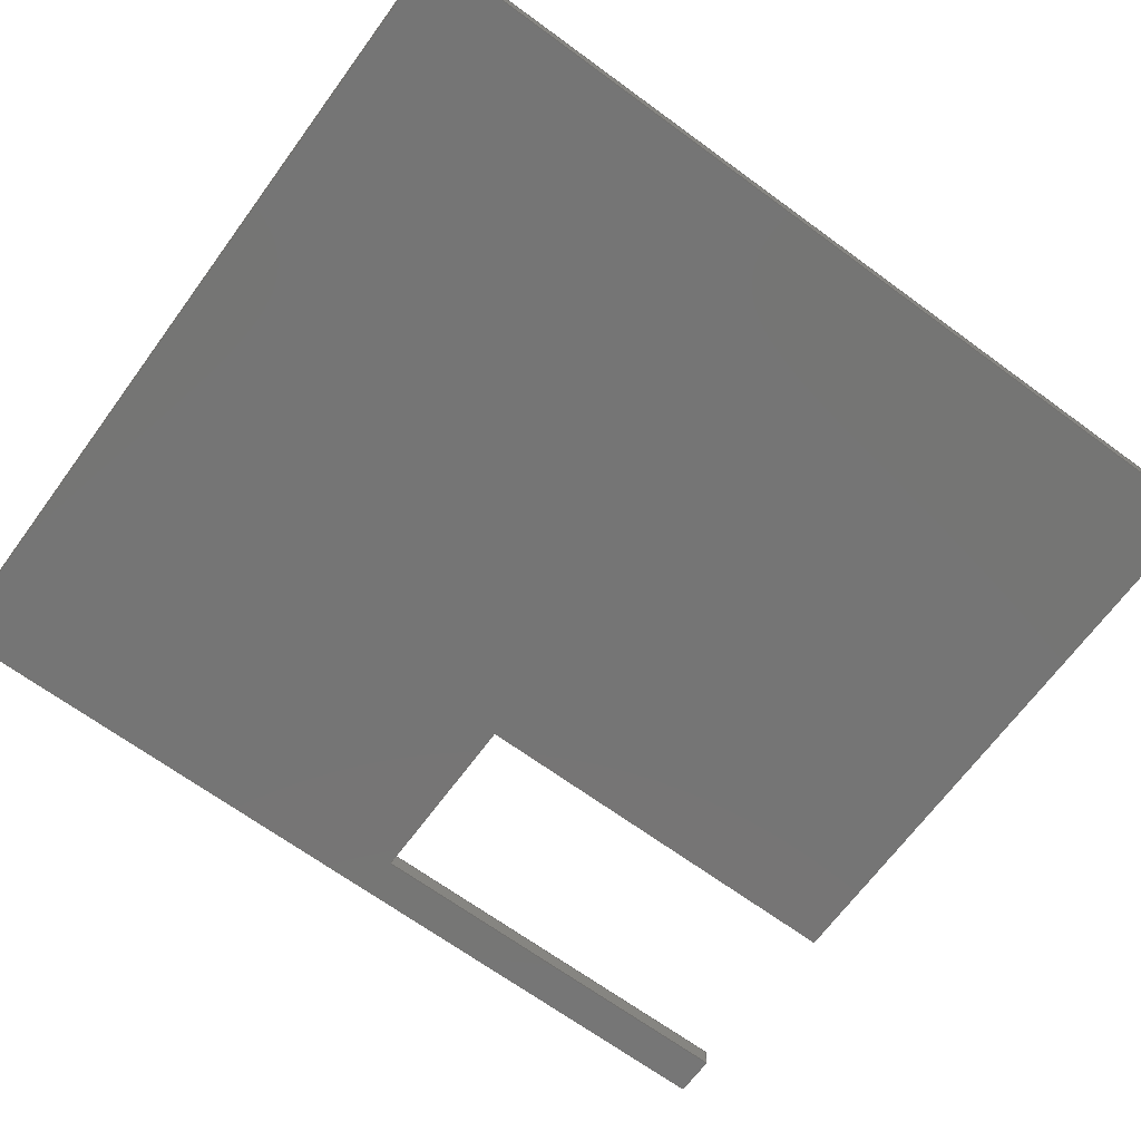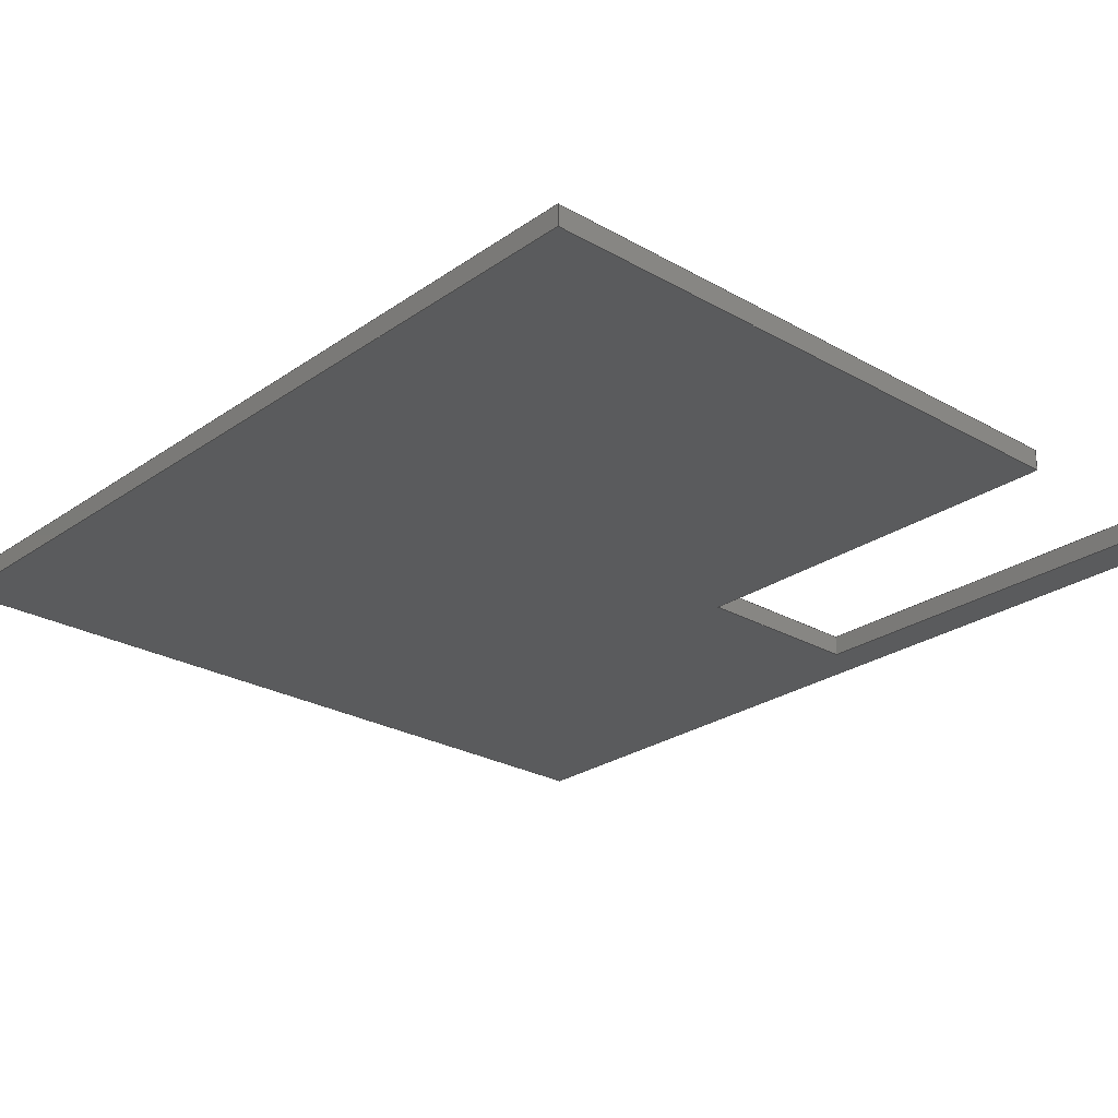
<metadata>
{"format":"step","ext":"step","renderer":"f3d","projection":"perspective","resolution":1024,"background":"white","views":[{"elev":-67.6,"azim":53.7,"up":"+Y"},{"elev":-25.7,"azim":137.8,"up":"+Y"}]}
</metadata>
<code>
ISO-10303-21;
DATA;
#1 = MECHANICAL_DESIGN_GEOMETRIC_PRESENTATION_REPRESENTATION( ' ', ( #7, #8, #9, #10, #11, #12, #13, #14, #15, #16 ), #6 );
#2 = PRODUCT_DEFINITION_CONTEXT( '', #17, 'design' );
#3 = APPLICATION_PROTOCOL_DEFINITION( 'international standard', 'automotive_design', 2001, #17 );
#4 = PRODUCT_CATEGORY_RELATIONSHIP( 'NONE', 'NONE', #18, #19 );
#5 = SHAPE_DEFINITION_REPRESENTATION( #20, #21 );
#6 =  ( GEOMETRIC_REPRESENTATION_CONTEXT( 3 )GLOBAL_UNCERTAINTY_ASSIGNED_CONTEXT( ( #22 ) )GLOBAL_UNIT_ASSIGNED_CONTEXT( ( #23, #24, #25 ) )REPRESENTATION_CONTEXT( 'NONE', 'WORKSPACE' ) );
#7 = STYLED_ITEM( '', ( #26 ), #27 );
#8 = STYLED_ITEM( '', ( #28 ), #29 );
#9 = STYLED_ITEM( '', ( #30 ), #31 );
#10 = STYLED_ITEM( '', ( #32 ), #33 );
#11 = STYLED_ITEM( '', ( #34 ), #35 );
#12 = STYLED_ITEM( '', ( #36 ), #37 );
#13 = STYLED_ITEM( '', ( #38 ), #39 );
#14 = STYLED_ITEM( '', ( #40 ), #41 );
#15 = STYLED_ITEM( '', ( #42 ), #43 );
#16 = STYLED_ITEM( '', ( #44 ), #45 );
#17 = APPLICATION_CONTEXT( 'core data for automotive mechanical design processes' );
#18 = PRODUCT_CATEGORY( 'part', 'NONE' );
#19 = PRODUCT_RELATED_PRODUCT_CATEGORY( 'detail', ' ', ( #46 ) );
#20 = PRODUCT_DEFINITION_SHAPE( 'NONE', 'NONE', #47 );
#21 = ADVANCED_BREP_SHAPE_REPRESENTATION( 'Part 1', ( #48, #49 ), #6 );
#22 = UNCERTAINTY_MEASURE_WITH_UNIT( LENGTH_MEASURE( 1e-17 ), #23, '', '' );
#23 =  ( CONVERSION_BASED_UNIT( 'METRE', #50 )LENGTH_UNIT(  )NAMED_UNIT( #51 ) );
#24 =  ( NAMED_UNIT( #52 )PLANE_ANGLE_UNIT(  )SI_UNIT( $, .RADIAN. ) );
#25 =  ( NAMED_UNIT( #52 )SI_UNIT( $, .STERADIAN. )SOLID_ANGLE_UNIT(  ) );
#26 = PRESENTATION_STYLE_ASSIGNMENT( ( #53 ) );
#27 = ADVANCED_FACE( '', ( #54 ), #55, .T. );
#28 = PRESENTATION_STYLE_ASSIGNMENT( ( #56 ) );
#29 = ADVANCED_FACE( '', ( #57 ), #58, .T. );
#30 = PRESENTATION_STYLE_ASSIGNMENT( ( #59 ) );
#31 = ADVANCED_FACE( '', ( #60 ), #61, .F. );
#32 = PRESENTATION_STYLE_ASSIGNMENT( ( #62 ) );
#33 = ADVANCED_FACE( '', ( #63 ), #64, .T. );
#34 = PRESENTATION_STYLE_ASSIGNMENT( ( #65 ) );
#35 = ADVANCED_FACE( '', ( #66 ), #67, .T. );
#36 = PRESENTATION_STYLE_ASSIGNMENT( ( #68 ) );
#37 = ADVANCED_FACE( '', ( #69 ), #70, .T. );
#38 = PRESENTATION_STYLE_ASSIGNMENT( ( #71 ) );
#39 = ADVANCED_FACE( '', ( #72 ), #73, .T. );
#40 = PRESENTATION_STYLE_ASSIGNMENT( ( #74 ) );
#41 = ADVANCED_FACE( '', ( #75 ), #76, .T. );
#42 = PRESENTATION_STYLE_ASSIGNMENT( ( #77 ) );
#43 = ADVANCED_FACE( '', ( #78 ), #79, .T. );
#44 = PRESENTATION_STYLE_ASSIGNMENT( ( #80 ) );
#45 = ADVANCED_FACE( '', ( #81 ), #82, .T. );
#46 = PRODUCT( 'Part 1', 'Part 1', 'PART-Part 1-DESC', ( #83 ) );
#47 = PRODUCT_DEFINITION( 'NONE', 'NONE', #84, #2 );
#48 = MANIFOLD_SOLID_BREP( 'Part 1', #85 );
#49 = AXIS2_PLACEMENT_3D( '', #86, #87, #88 );
#50 = LENGTH_MEASURE_WITH_UNIT( LENGTH_MEASURE( 1 ), #89 );
#51 = DIMENSIONAL_EXPONENTS( 1, 0, 0, 0, 0, 0, 0 );
#52 = DIMENSIONAL_EXPONENTS( 0, 0, 0, 0, 0, 0, 0 );
#53 = SURFACE_STYLE_USAGE( .BOTH., #90 );
#54 = FACE_OUTER_BOUND( '', #91, .T. );
#55 = PLANE( '', #92 );
#56 = SURFACE_STYLE_USAGE( .BOTH., #93 );
#57 = FACE_OUTER_BOUND( '', #94, .T. );
#58 = PLANE( '', #95 );
#59 = SURFACE_STYLE_USAGE( .BOTH., #96 );
#60 = FACE_OUTER_BOUND( '', #97, .T. );
#61 = PLANE( '', #98 );
#62 = SURFACE_STYLE_USAGE( .BOTH., #99 );
#63 = FACE_OUTER_BOUND( '', #100, .T. );
#64 = PLANE( '', #101 );
#65 = SURFACE_STYLE_USAGE( .BOTH., #102 );
#66 = FACE_OUTER_BOUND( '', #103, .T. );
#67 = PLANE( '', #104 );
#68 = SURFACE_STYLE_USAGE( .BOTH., #105 );
#69 = FACE_OUTER_BOUND( '', #106, .T. );
#70 = PLANE( '', #107 );
#71 = SURFACE_STYLE_USAGE( .BOTH., #108 );
#72 = FACE_OUTER_BOUND( '', #109, .T. );
#73 = PLANE( '', #110 );
#74 = SURFACE_STYLE_USAGE( .BOTH., #111 );
#75 = FACE_OUTER_BOUND( '', #112, .T. );
#76 = PLANE( '', #113 );
#77 = SURFACE_STYLE_USAGE( .BOTH., #114 );
#78 = FACE_OUTER_BOUND( '', #115, .T. );
#79 = PLANE( '', #116 );
#80 = SURFACE_STYLE_USAGE( .BOTH., #117 );
#81 = FACE_OUTER_BOUND( '', #118, .T. );
#82 = PLANE( '', #119 );
#83 = PRODUCT_CONTEXT( '', #17, 'mechanical' );
#84 = PRODUCT_DEFINITION_FORMATION_WITH_SPECIFIED_SOURCE( ' ', 'NONE', #46, .NOT_KNOWN. );
#85 = CLOSED_SHELL( '', ( #33, #39, #41, #43, #45, #27, #35, #37, #29, #31 ) );
#86 = CARTESIAN_POINT( '', ( 0, 0, 0 ) );
#87 = DIRECTION( '', ( 0, 0, 1 ) );
#88 = DIRECTION( '', ( 1, 0, 0 ) );
#89 =  ( LENGTH_UNIT(  )NAMED_UNIT( #51 )SI_UNIT( $, .METRE. ) );
#90 = SURFACE_SIDE_STYLE( '', ( #120 ) );
#91 = EDGE_LOOP( '', ( #121, #122, #123, #124 ) );
#92 = AXIS2_PLACEMENT_3D( '', #125, #126, #127 );
#93 = SURFACE_SIDE_STYLE( '', ( #128 ) );
#94 = EDGE_LOOP( '', ( #129, #130, #131, #132 ) );
#95 = AXIS2_PLACEMENT_3D( '', #133, #134, #135 );
#96 = SURFACE_SIDE_STYLE( '', ( #136 ) );
#97 = EDGE_LOOP( '', ( #137, #138, #139, #140, #141, #142, #143, #144 ) );
#98 = AXIS2_PLACEMENT_3D( '', #145, #146, #147 );
#99 = SURFACE_SIDE_STYLE( '', ( #148 ) );
#100 = EDGE_LOOP( '', ( #149, #150, #151, #152 ) );
#101 = AXIS2_PLACEMENT_3D( '', #153, #154, #155 );
#102 = SURFACE_SIDE_STYLE( '', ( #156 ) );
#103 = EDGE_LOOP( '', ( #157, #158, #159, #160 ) );
#104 = AXIS2_PLACEMENT_3D( '', #161, #162, #163 );
#105 = SURFACE_SIDE_STYLE( '', ( #164 ) );
#106 = EDGE_LOOP( '', ( #165, #166, #167, #168 ) );
#107 = AXIS2_PLACEMENT_3D( '', #169, #170, #171 );
#108 = SURFACE_SIDE_STYLE( '', ( #172 ) );
#109 = EDGE_LOOP( '', ( #173, #174, #175, #176, #177, #178, #179, #180 ) );
#110 = AXIS2_PLACEMENT_3D( '', #181, #182, #183 );
#111 = SURFACE_SIDE_STYLE( '', ( #184 ) );
#112 = EDGE_LOOP( '', ( #185, #186, #187, #188 ) );
#113 = AXIS2_PLACEMENT_3D( '', #189, #190, #191 );
#114 = SURFACE_SIDE_STYLE( '', ( #192 ) );
#115 = EDGE_LOOP( '', ( #193, #194, #195, #196 ) );
#116 = AXIS2_PLACEMENT_3D( '', #197, #198, #199 );
#117 = SURFACE_SIDE_STYLE( '', ( #200 ) );
#118 = EDGE_LOOP( '', ( #201, #202, #203, #204 ) );
#119 = AXIS2_PLACEMENT_3D( '', #205, #206, #207 );
#120 = SURFACE_STYLE_FILL_AREA( #208 );
#121 = ORIENTED_EDGE( '', *, *, #209, .F. );
#122 = ORIENTED_EDGE( '', *, *, #210, .F. );
#123 = ORIENTED_EDGE( '', *, *, #211, .T. );
#124 = ORIENTED_EDGE( '', *, *, #212, .T. );
#125 = CARTESIAN_POINT( '', ( 0.6045, -0.1, 2 ) );
#126 = DIRECTION( '', ( 1.225e-16, 0, -1 ) );
#127 = DIRECTION( '', ( -1, 0, -1.225e-16 ) );
#128 = SURFACE_STYLE_FILL_AREA( #213 );
#129 = ORIENTED_EDGE( '', *, *, #214, .F. );
#130 = ORIENTED_EDGE( '', *, *, #215, .F. );
#131 = ORIENTED_EDGE( '', *, *, #216, .T. );
#132 = ORIENTED_EDGE( '', *, *, #217, .T. );
#133 = CARTESIAN_POINT( '', ( 4, -0.1, 2.2 ) );
#134 = DIRECTION( '', ( 1, 0, 1.225e-16 ) );
#135 = DIRECTION( '', ( 1.225e-16, 0, -1 ) );
#136 = SURFACE_STYLE_FILL_AREA( #218 );
#137 = ORIENTED_EDGE( '', *, *, #219, .T. );
#138 = ORIENTED_EDGE( '', *, *, #220, .T. );
#139 = ORIENTED_EDGE( '', *, *, #221, .T. );
#140 = ORIENTED_EDGE( '', *, *, #214, .T. );
#141 = ORIENTED_EDGE( '', *, *, #222, .T. );
#142 = ORIENTED_EDGE( '', *, *, #223, .T. );
#143 = ORIENTED_EDGE( '', *, *, #209, .T. );
#144 = ORIENTED_EDGE( '', *, *, #224, .T. );
#145 = CARTESIAN_POINT( '', ( 2, 0, 2.2 ) );
#146 = DIRECTION( '', ( 0, -1, 0 ) );
#147 = DIRECTION( '', ( 1, 0, 0 ) );
#148 = SURFACE_STYLE_FILL_AREA( #225 );
#149 = ORIENTED_EDGE( '', *, *, #220, .F. );
#150 = ORIENTED_EDGE( '', *, *, #226, .F. );
#151 = ORIENTED_EDGE( '', *, *, #227, .T. );
#152 = ORIENTED_EDGE( '', *, *, #228, .T. );
#153 = CARTESIAN_POINT( '', ( 0, -0.1, 2.2 ) );
#154 = DIRECTION( '', ( -1, 0, 0 ) );
#155 = DIRECTION( '', ( 0, 0, 1 ) );
#156 = SURFACE_STYLE_FILL_AREA( #229 );
#157 = ORIENTED_EDGE( '', *, *, #223, .F. );
#158 = ORIENTED_EDGE( '', *, *, #230, .F. );
#159 = ORIENTED_EDGE( '', *, *, #231, .T. );
#160 = ORIENTED_EDGE( '', *, *, #210, .T. );
#161 = CARTESIAN_POINT( '', ( 1.1, -0.1, 1.207 ) );
#162 = DIRECTION( '', ( -1, 0, 0 ) );
#163 = DIRECTION( '', ( 0, 0, 1 ) );
#164 = SURFACE_STYLE_FILL_AREA( #232 );
#165 = ORIENTED_EDGE( '', *, *, #222, .F. );
#166 = ORIENTED_EDGE( '', *, *, #217, .F. );
#167 = ORIENTED_EDGE( '', *, *, #233, .T. );
#168 = ORIENTED_EDGE( '', *, *, #230, .T. );
#169 = CARTESIAN_POINT( '', ( 3.64, -0.1, 0 ) );
#170 = DIRECTION( '', ( 0, 0, -1 ) );
#171 = DIRECTION( '', ( -1, 0, 0 ) );
#172 = SURFACE_STYLE_FILL_AREA( #234 );
#173 = ORIENTED_EDGE( '', *, *, #235, .F. );
#174 = ORIENTED_EDGE( '', *, *, #236, .F. );
#175 = ORIENTED_EDGE( '', *, *, #211, .F. );
#176 = ORIENTED_EDGE( '', *, *, #231, .F. );
#177 = ORIENTED_EDGE( '', *, *, #233, .F. );
#178 = ORIENTED_EDGE( '', *, *, #216, .F. );
#179 = ORIENTED_EDGE( '', *, *, #237, .F. );
#180 = ORIENTED_EDGE( '', *, *, #227, .F. );
#181 = CARTESIAN_POINT( '', ( 2, -0.1, 2.2 ) );
#182 = DIRECTION( '', ( 0, -1, 0 ) );
#183 = DIRECTION( '', ( 1, 0, 0 ) );
#184 = SURFACE_STYLE_FILL_AREA( #238 );
#185 = ORIENTED_EDGE( '', *, *, #221, .F. );
#186 = ORIENTED_EDGE( '', *, *, #228, .F. );
#187 = ORIENTED_EDGE( '', *, *, #237, .T. );
#188 = ORIENTED_EDGE( '', *, *, #215, .T. );
#189 = CARTESIAN_POINT( '', ( 3.052, -0.1, 4.4 ) );
#190 = DIRECTION( '', ( 0, 0, 1 ) );
#191 = DIRECTION( '', ( 1, 0, 0 ) );
#192 = SURFACE_STYLE_FILL_AREA( #239 );
#193 = ORIENTED_EDGE( '', *, *, #219, .F. );
#194 = ORIENTED_EDGE( '', *, *, #240, .F. );
#195 = ORIENTED_EDGE( '', *, *, #235, .T. );
#196 = ORIENTED_EDGE( '', *, *, #226, .T. );
#197 = CARTESIAN_POINT( '', ( 0.1838, -0.1, 0 ) );
#198 = DIRECTION( '', ( 0, 0, -1 ) );
#199 = DIRECTION( '', ( -1, 0, 0 ) );
#200 = SURFACE_STYLE_FILL_AREA( #241 );
#201 = ORIENTED_EDGE( '', *, *, #224, .F. );
#202 = ORIENTED_EDGE( '', *, *, #212, .F. );
#203 = ORIENTED_EDGE( '', *, *, #236, .T. );
#204 = ORIENTED_EDGE( '', *, *, #240, .T. );
#205 = CARTESIAN_POINT( '', ( 0.2, -0.1, 1.207 ) );
#206 = DIRECTION( '', ( 1, 0, 1.225e-16 ) );
#207 = DIRECTION( '', ( 1.225e-16, 0, -1 ) );
#208 = FILL_AREA_STYLE( '', ( #242 ) );
#209 = EDGE_CURVE( '', #243, #244, #245, .T. );
#210 = EDGE_CURVE( '', #246, #243, #247, .T. );
#211 = EDGE_CURVE( '', #246, #248, #249, .T. );
#212 = EDGE_CURVE( '', #248, #244, #250, .T. );
#213 = FILL_AREA_STYLE( '', ( #251 ) );
#214 = EDGE_CURVE( '', #252, #253, #254, .T. );
#215 = EDGE_CURVE( '', #255, #252, #256, .T. );
#216 = EDGE_CURVE( '', #255, #257, #258, .T. );
#217 = EDGE_CURVE( '', #257, #253, #259, .T. );
#218 = FILL_AREA_STYLE( '', ( #260 ) );
#219 = EDGE_CURVE( '', #261, #262, #263, .T. );
#220 = EDGE_CURVE( '', #262, #264, #265, .T. );
#221 = EDGE_CURVE( '', #264, #252, #266, .T. );
#222 = EDGE_CURVE( '', #253, #267, #268, .T. );
#223 = EDGE_CURVE( '', #267, #243, #269, .T. );
#224 = EDGE_CURVE( '', #244, #261, #270, .T. );
#225 = FILL_AREA_STYLE( '', ( #271 ) );
#226 = EDGE_CURVE( '', #272, #262, #273, .T. );
#227 = EDGE_CURVE( '', #272, #274, #275, .T. );
#228 = EDGE_CURVE( '', #274, #264, #276, .T. );
#229 = FILL_AREA_STYLE( '', ( #277 ) );
#230 = EDGE_CURVE( '', #278, #267, #279, .T. );
#231 = EDGE_CURVE( '', #278, #246, #280, .T. );
#232 = FILL_AREA_STYLE( '', ( #281 ) );
#233 = EDGE_CURVE( '', #257, #278, #282, .T. );
#234 = FILL_AREA_STYLE( '', ( #283 ) );
#235 = EDGE_CURVE( '', #284, #272, #285, .T. );
#236 = EDGE_CURVE( '', #248, #284, #286, .T. );
#237 = EDGE_CURVE( '', #274, #255, #287, .T. );
#238 = FILL_AREA_STYLE( '', ( #288 ) );
#239 = FILL_AREA_STYLE( '', ( #289 ) );
#240 = EDGE_CURVE( '', #284, #261, #290, .T. );
#241 = FILL_AREA_STYLE( '', ( #291 ) );
#242 = FILL_AREA_STYLE_COLOUR( '', #292 );
#243 = VERTEX_POINT( '', #293 );
#244 = VERTEX_POINT( '', #294 );
#245 = LINE( '', #295, #296 );
#246 = VERTEX_POINT( '', #297 );
#247 = LINE( '', #298, #299 );
#248 = VERTEX_POINT( '', #300 );
#249 = LINE( '', #301, #302 );
#250 = LINE( '', #303, #304 );
#251 = FILL_AREA_STYLE_COLOUR( '', #305 );
#252 = VERTEX_POINT( '', #306 );
#253 = VERTEX_POINT( '', #307 );
#254 = LINE( '', #308, #309 );
#255 = VERTEX_POINT( '', #310 );
#256 = LINE( '', #311, #312 );
#257 = VERTEX_POINT( '', #313 );
#258 = LINE( '', #314, #315 );
#259 = LINE( '', #316, #317 );
#260 = FILL_AREA_STYLE_COLOUR( '', #318 );
#261 = VERTEX_POINT( '', #319 );
#262 = VERTEX_POINT( '', #320 );
#263 = LINE( '', #321, #322 );
#264 = VERTEX_POINT( '', #323 );
#265 = LINE( '', #324, #325 );
#266 = LINE( '', #326, #327 );
#267 = VERTEX_POINT( '', #328 );
#268 = LINE( '', #329, #330 );
#269 = LINE( '', #331, #332 );
#270 = LINE( '', #333, #334 );
#271 = FILL_AREA_STYLE_COLOUR( '', #335 );
#272 = VERTEX_POINT( '', #336 );
#273 = LINE( '', #337, #338 );
#274 = VERTEX_POINT( '', #339 );
#275 = LINE( '', #340, #341 );
#276 = LINE( '', #342, #343 );
#277 = FILL_AREA_STYLE_COLOUR( '', #344 );
#278 = VERTEX_POINT( '', #345 );
#279 = LINE( '', #346, #347 );
#280 = LINE( '', #348, #349 );
#281 = FILL_AREA_STYLE_COLOUR( '', #350 );
#282 = LINE( '', #351, #352 );
#283 = FILL_AREA_STYLE_COLOUR( '', #353 );
#284 = VERTEX_POINT( '', #354 );
#285 = LINE( '', #355, #356 );
#286 = LINE( '', #357, #358 );
#287 = LINE( '', #359, #360 );
#288 = FILL_AREA_STYLE_COLOUR( '', #361 );
#289 = FILL_AREA_STYLE_COLOUR( '', #362 );
#290 = LINE( '', #363, #364 );
#291 = FILL_AREA_STYLE_COLOUR( '', #365 );
#292 = COLOUR_RGB( '', 0.6039, 0.6471, 0.6863 );
#293 = CARTESIAN_POINT( '', ( 1.1, 0, 2 ) );
#294 = CARTESIAN_POINT( '', ( 0.2, 0, 2 ) );
#295 = CARTESIAN_POINT( '', ( 0.6045, 0, 2 ) );
#296 = VECTOR( '', #366, 1 );
#297 = CARTESIAN_POINT( '', ( 1.1, -0.1, 2 ) );
#298 = CARTESIAN_POINT( '', ( 1.1, -0.1, 2 ) );
#299 = VECTOR( '', #367, 1 );
#300 = CARTESIAN_POINT( '', ( 0.2, -0.1, 2 ) );
#301 = CARTESIAN_POINT( '', ( 0.6045, -0.1, 2 ) );
#302 = VECTOR( '', #368, 1 );
#303 = CARTESIAN_POINT( '', ( 0.2, -0.1, 2 ) );
#304 = VECTOR( '', #369, 1 );
#305 = COLOUR_RGB( '', 0.6039, 0.6471, 0.6863 );
#306 = CARTESIAN_POINT( '', ( 4, 0, 4.4 ) );
#307 = CARTESIAN_POINT( '', ( 4, 0, -4.441e-16 ) );
#308 = CARTESIAN_POINT( '', ( 4, 0, 2.2 ) );
#309 = VECTOR( '', #370, 1 );
#310 = CARTESIAN_POINT( '', ( 4, -0.1, 4.4 ) );
#311 = CARTESIAN_POINT( '', ( 4, -0.1, 4.4 ) );
#312 = VECTOR( '', #371, 1 );
#313 = CARTESIAN_POINT( '', ( 4, -0.1, -4.441e-16 ) );
#314 = CARTESIAN_POINT( '', ( 4, -0.1, 2.2 ) );
#315 = VECTOR( '', #372, 1 );
#316 = CARTESIAN_POINT( '', ( 4, -0.1, -4.441e-16 ) );
#317 = VECTOR( '', #373, 1 );
#318 = COLOUR_RGB( '', 0.6039, 0.6471, 0.6863 );
#319 = CARTESIAN_POINT( '', ( 0.2, 0, 0 ) );
#320 = CARTESIAN_POINT( '', ( 0, 0, 0 ) );
#321 = CARTESIAN_POINT( '', ( 0.1838, 0, 0 ) );
#322 = VECTOR( '', #374, 1 );
#323 = CARTESIAN_POINT( '', ( 0, 0, 4.4 ) );
#324 = CARTESIAN_POINT( '', ( 0, 0, 2.2 ) );
#325 = VECTOR( '', #375, 1 );
#326 = CARTESIAN_POINT( '', ( 3.052, 0, 4.4 ) );
#327 = VECTOR( '', #376, 1 );
#328 = CARTESIAN_POINT( '', ( 1.1, 0, 0 ) );
#329 = CARTESIAN_POINT( '', ( 3.64, 0, 0 ) );
#330 = VECTOR( '', #377, 1 );
#331 = CARTESIAN_POINT( '', ( 1.1, 0, 1.207 ) );
#332 = VECTOR( '', #378, 1 );
#333 = CARTESIAN_POINT( '', ( 0.2, 0, 1.207 ) );
#334 = VECTOR( '', #379, 1 );
#335 = COLOUR_RGB( '', 0.6039, 0.6471, 0.6863 );
#336 = CARTESIAN_POINT( '', ( 0, -0.1, 0 ) );
#337 = CARTESIAN_POINT( '', ( 0, -0.1, 0 ) );
#338 = VECTOR( '', #380, 1 );
#339 = CARTESIAN_POINT( '', ( 0, -0.1, 4.4 ) );
#340 = CARTESIAN_POINT( '', ( 0, -0.1, 2.2 ) );
#341 = VECTOR( '', #381, 1 );
#342 = CARTESIAN_POINT( '', ( 0, -0.1, 4.4 ) );
#343 = VECTOR( '', #382, 1 );
#344 = COLOUR_RGB( '', 0.6039, 0.6471, 0.6863 );
#345 = CARTESIAN_POINT( '', ( 1.1, -0.1, 0 ) );
#346 = CARTESIAN_POINT( '', ( 1.1, -0.1, 0 ) );
#347 = VECTOR( '', #383, 1 );
#348 = CARTESIAN_POINT( '', ( 1.1, -0.1, 1.207 ) );
#349 = VECTOR( '', #384, 1 );
#350 = COLOUR_RGB( '', 0.6039, 0.6471, 0.6863 );
#351 = CARTESIAN_POINT( '', ( 3.64, -0.1, 0 ) );
#352 = VECTOR( '', #385, 1 );
#353 = COLOUR_RGB( '', 0.6039, 0.6471, 0.6863 );
#354 = CARTESIAN_POINT( '', ( 0.2, -0.1, 0 ) );
#355 = CARTESIAN_POINT( '', ( 0.1838, -0.1, 0 ) );
#356 = VECTOR( '', #386, 1 );
#357 = CARTESIAN_POINT( '', ( 0.2, -0.1, 1.207 ) );
#358 = VECTOR( '', #387, 1 );
#359 = CARTESIAN_POINT( '', ( 3.052, -0.1, 4.4 ) );
#360 = VECTOR( '', #388, 1 );
#361 = COLOUR_RGB( '', 0.6039, 0.6471, 0.6863 );
#362 = COLOUR_RGB( '', 0.6039, 0.6471, 0.6863 );
#363 = CARTESIAN_POINT( '', ( 0.2, -0.1, 0 ) );
#364 = VECTOR( '', #389, 1 );
#365 = COLOUR_RGB( '', 0.6039, 0.6471, 0.6863 );
#366 = DIRECTION( '', ( -1, 0, -1.225e-16 ) );
#367 = DIRECTION( '', ( 0, 1, 0 ) );
#368 = DIRECTION( '', ( -1, 0, -1.225e-16 ) );
#369 = DIRECTION( '', ( 0, 1, 0 ) );
#370 = DIRECTION( '', ( 1.225e-16, 0, -1 ) );
#371 = DIRECTION( '', ( 0, 1, 0 ) );
#372 = DIRECTION( '', ( 1.225e-16, 0, -1 ) );
#373 = DIRECTION( '', ( 0, 1, 0 ) );
#374 = DIRECTION( '', ( -1, 0, 0 ) );
#375 = DIRECTION( '', ( 0, 0, 1 ) );
#376 = DIRECTION( '', ( 1, 0, 0 ) );
#377 = DIRECTION( '', ( -1, 0, 0 ) );
#378 = DIRECTION( '', ( 0, 0, 1 ) );
#379 = DIRECTION( '', ( 1.225e-16, 0, -1 ) );
#380 = DIRECTION( '', ( 0, 1, 0 ) );
#381 = DIRECTION( '', ( 0, 0, 1 ) );
#382 = DIRECTION( '', ( 0, 1, 0 ) );
#383 = DIRECTION( '', ( 0, 1, 0 ) );
#384 = DIRECTION( '', ( 0, 0, 1 ) );
#385 = DIRECTION( '', ( -1, 0, 0 ) );
#386 = DIRECTION( '', ( -1, 0, 0 ) );
#387 = DIRECTION( '', ( 1.225e-16, 0, -1 ) );
#388 = DIRECTION( '', ( 1, 0, 0 ) );
#389 = DIRECTION( '', ( 0, 1, 0 ) );
ENDSEC;
END-ISO-10303-21;

</code>
